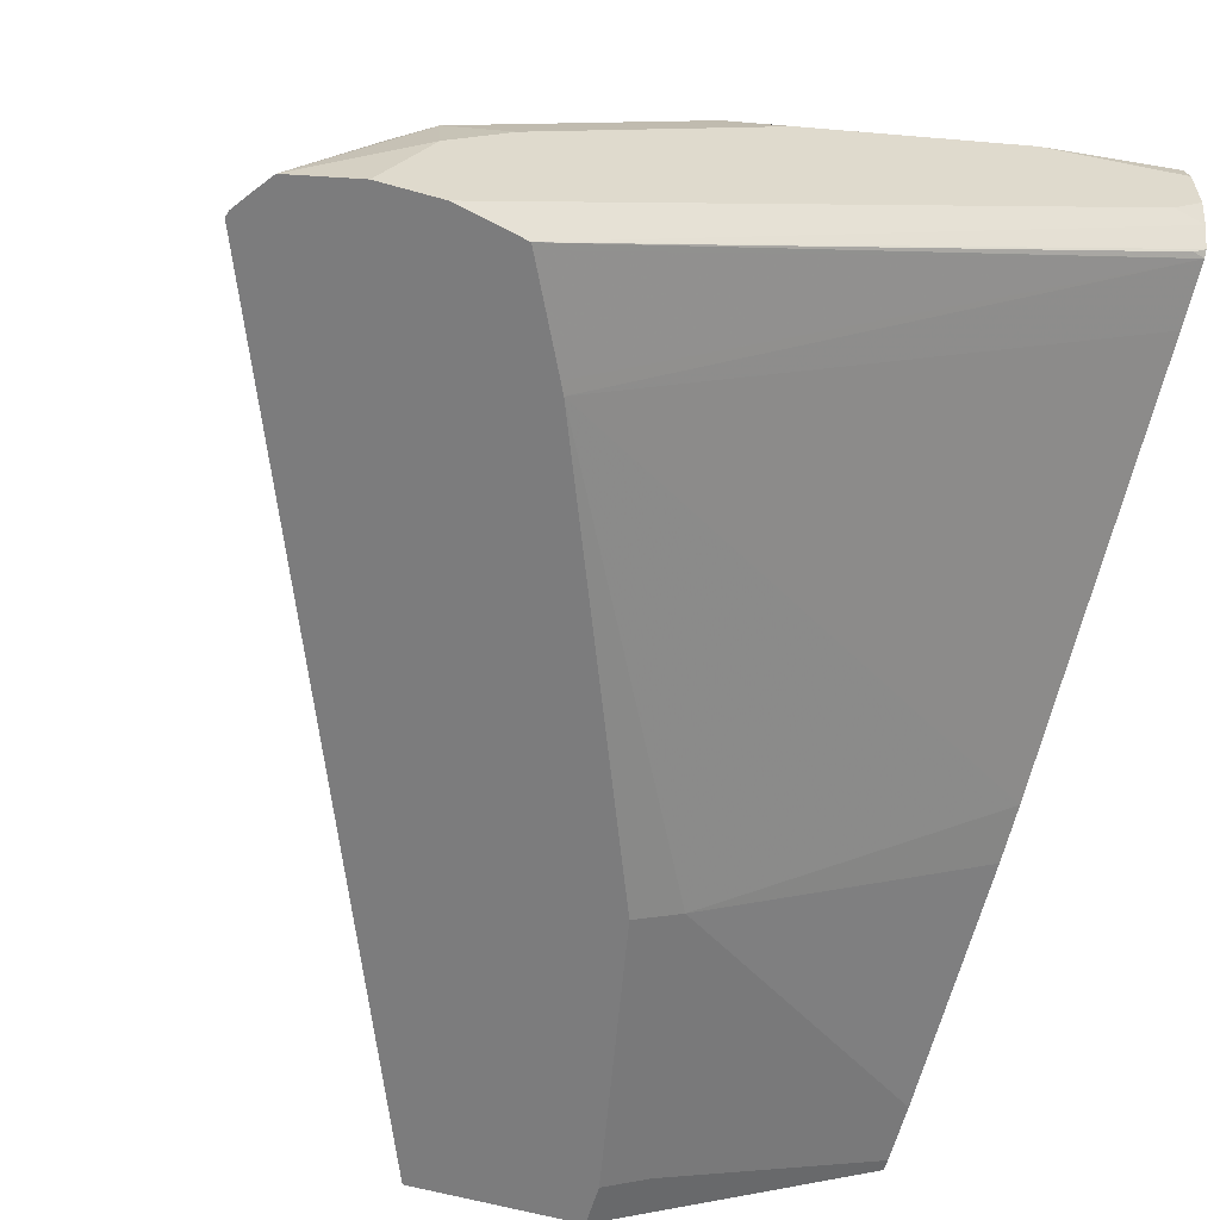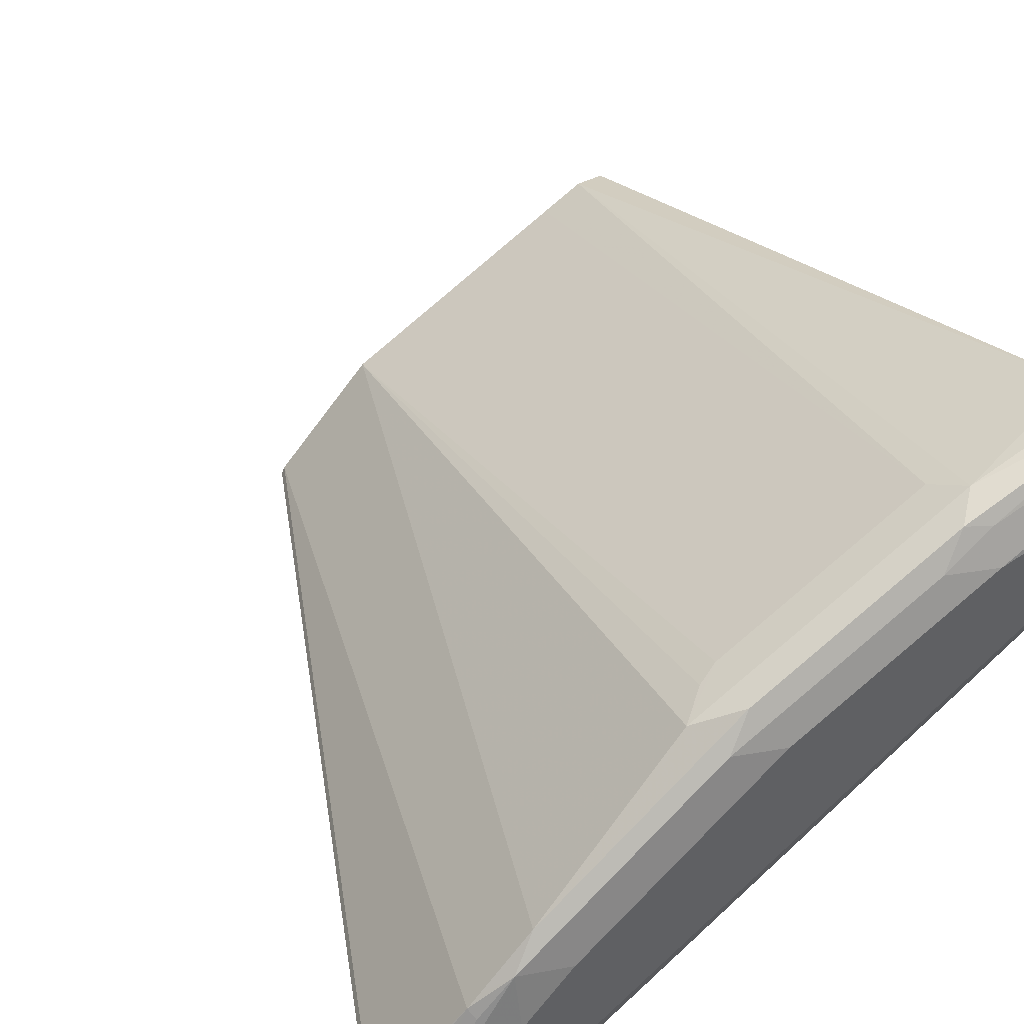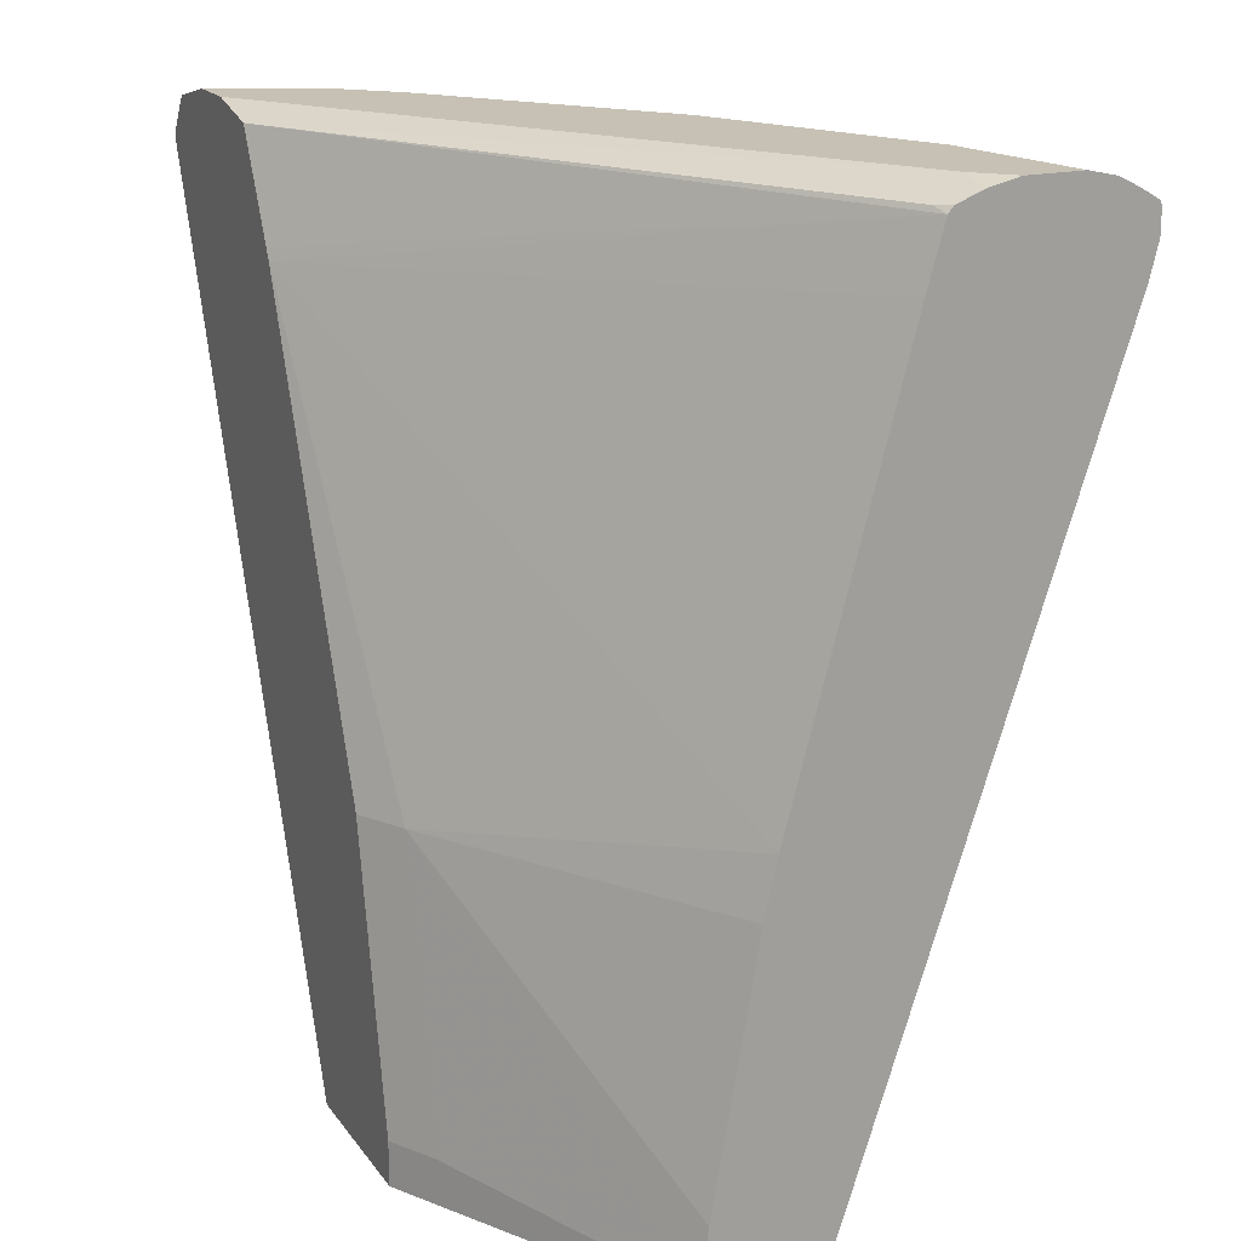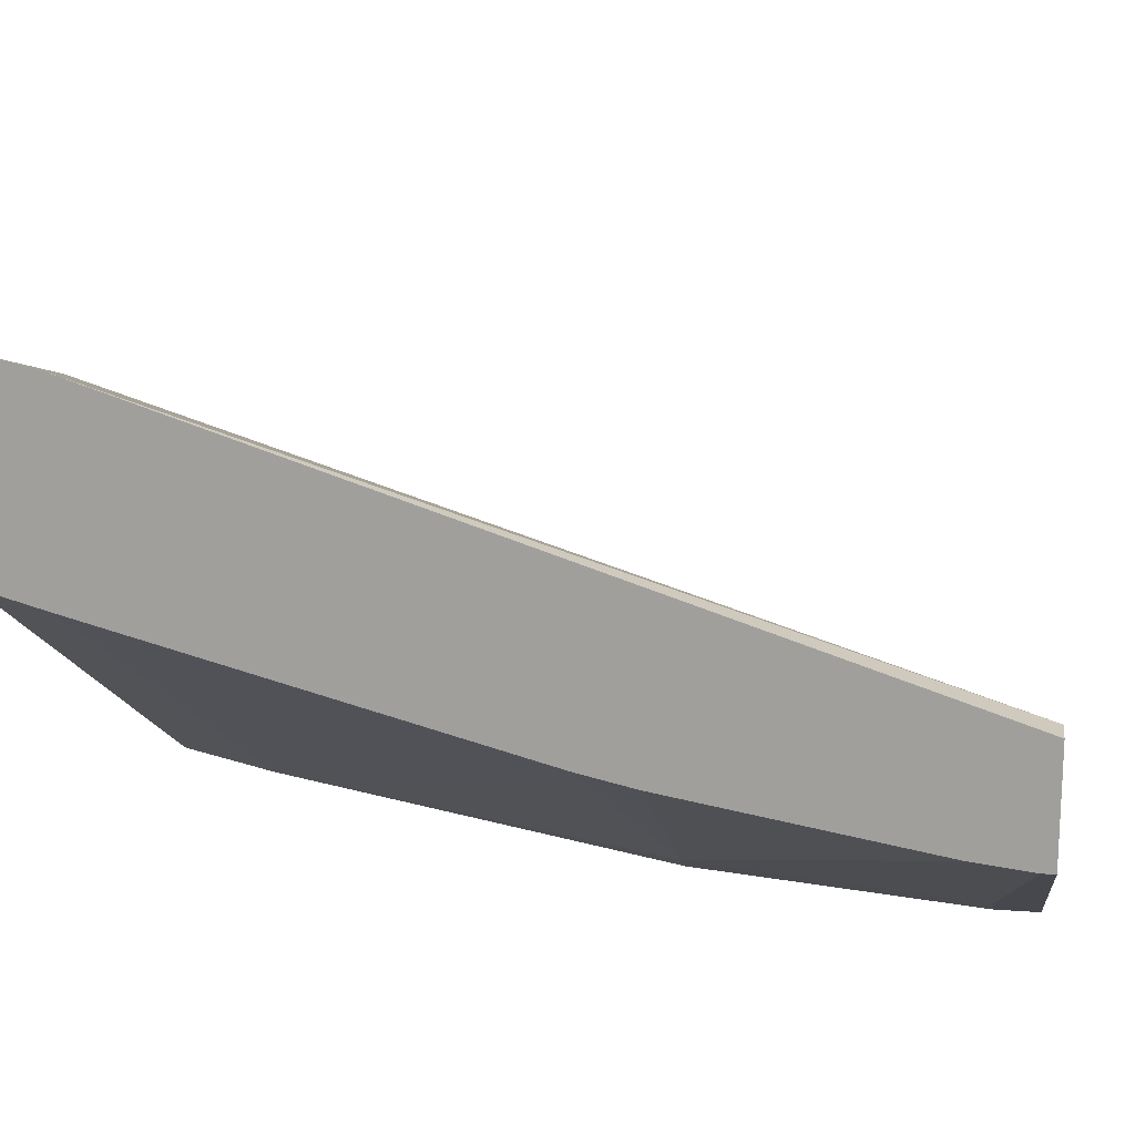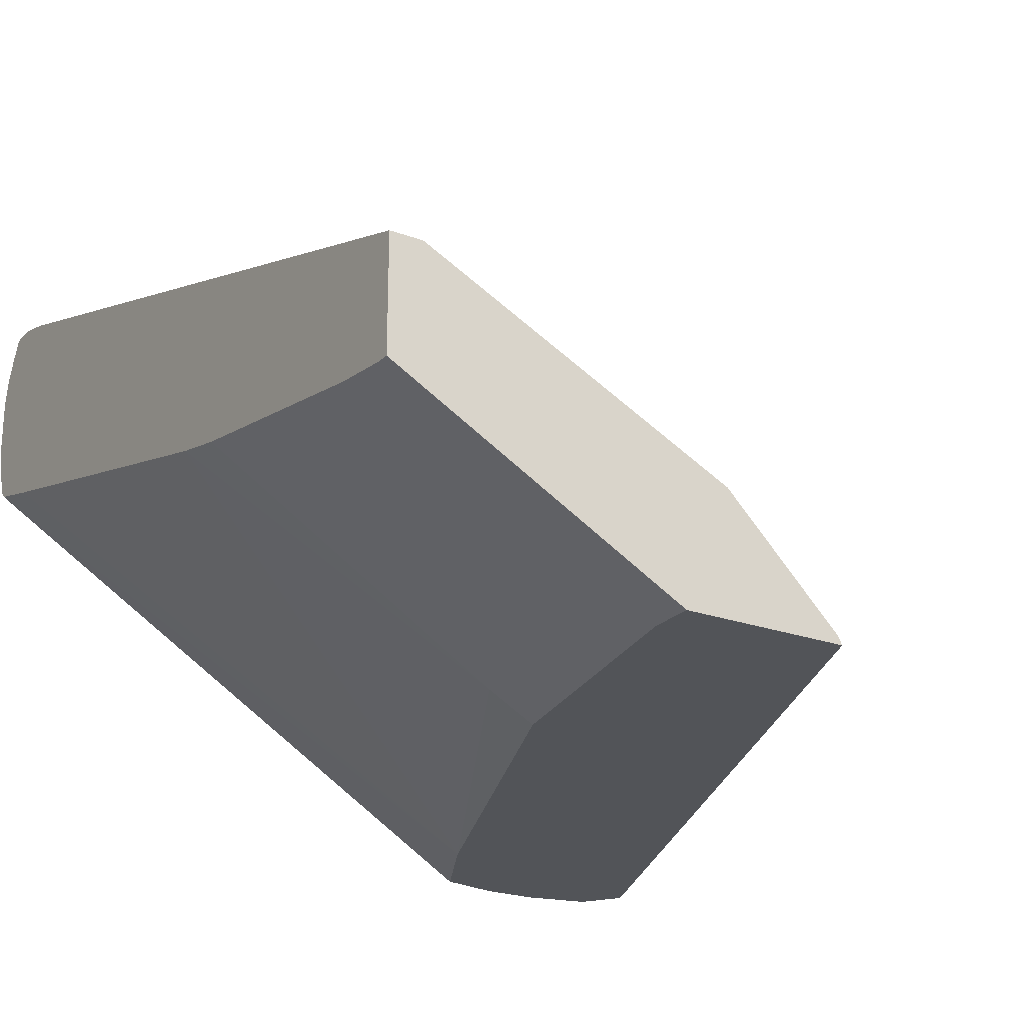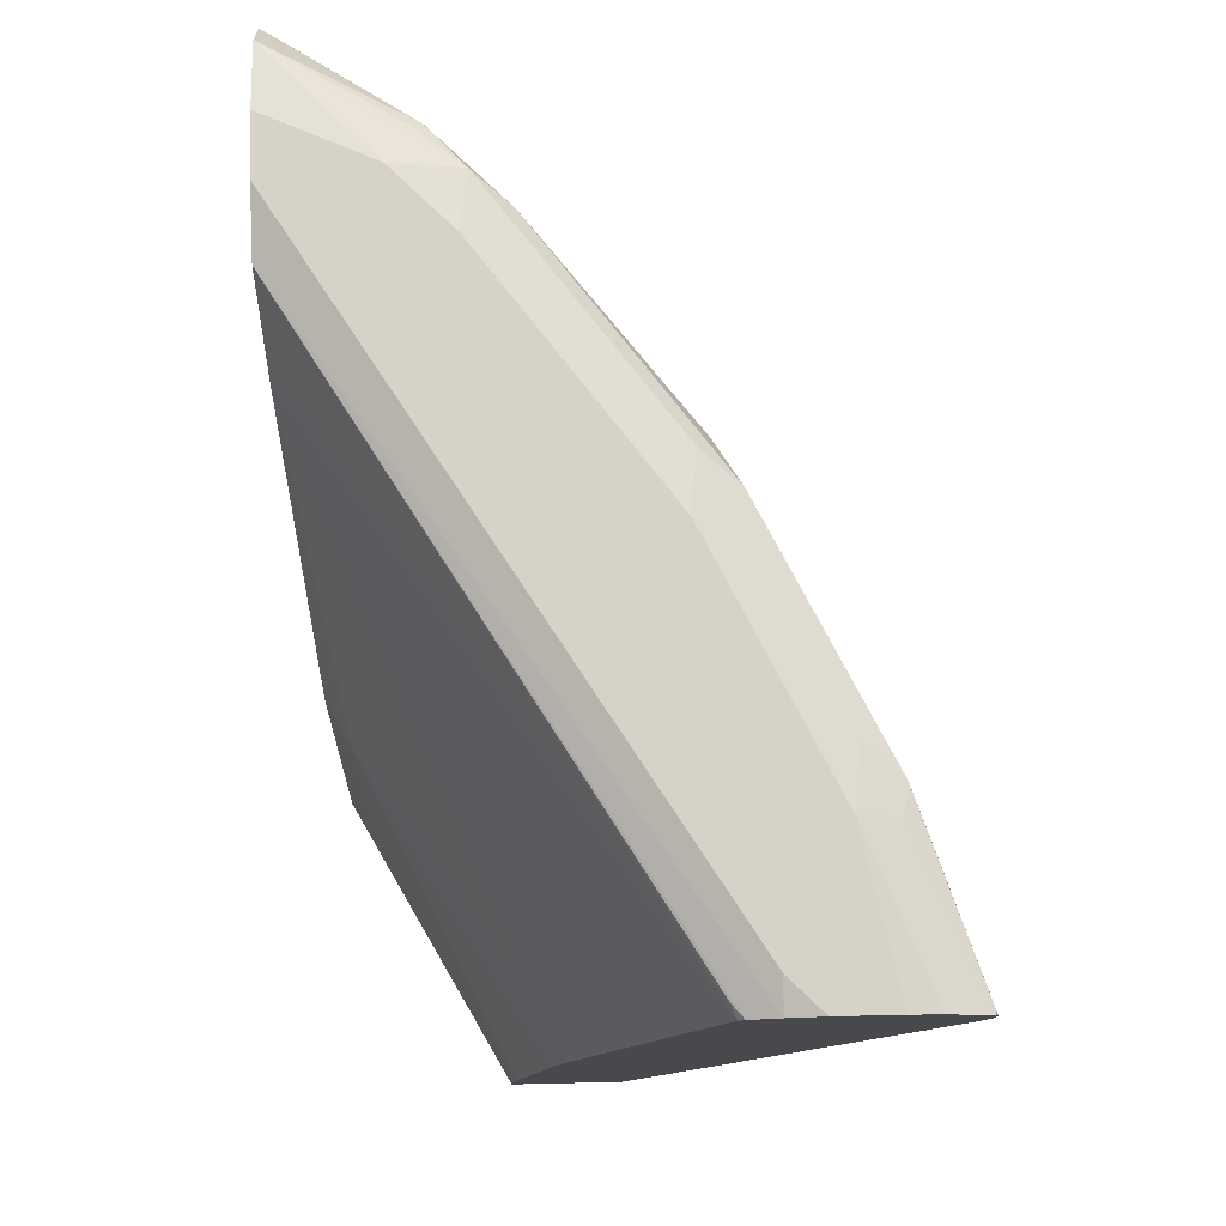
<metadata>
{"format":"obj","ext":"obj","renderer":"f3d","projection":"perspective","resolution":1024,"background":"white","views":[{"elev":-58.8,"azim":163.7,"up":"+Z"},{"elev":43.6,"azim":148.8,"up":"+Z"},{"elev":18.5,"azim":-114.9,"up":"+Y"},{"elev":16.8,"azim":-81.4,"up":"+Z"},{"elev":-22.8,"azim":-31.9,"up":"+Z"},{"elev":77.8,"azim":-91.3,"up":"+Y"}]}
</metadata>
<code>
v 0.6118 0.6307 0.4163
v 0.6109 0.6343 0.4163
v 0.6097 0.6307 0.4205
v 0.4205 0.1647 0.4205
v 0.4226 0.1647 0.4163
v 0.603 0.6458 0.4163
v 0.5598 0.6465 0.4889
v 0.389 0.1647 0.4521
v 0.3315 0.1647 0.4163
v 0.5968 0.6544 0.4163
v 0.5572 0.6518 0.4836
v 0.5361 0.6544 0.5086
v 0.5519 0.6465 0.4968
v 0.3575 0.1647 0.4836
v 0.1716 0.1647 0.5046
v 0.1716 0.1716 0.5046
v 0.3049 0.1892 0.431
v 0.3316 0.1892 0.4163
v 0.5613 0.6623 0.4163
v 0.5361 0.6623 0.4731
v 0.41 0.6544 0.6032
v 0.5203 0.6465 0.5283
v 0.5046 0.6623 0.5046
v 0.3785 0.6623 0.5992
v 0.3411 0.1647 0.4918
v 0.4205 0.6307 0.6097
v 0.4021 0.615 0.615
v 0.389 0.6097 0.6203
v 0.1716 0.1647 0.5677
v 0.1716 0.2051 0.5085
v 0.3364 0.3469 0.431
v 0.3631 0.3469 0.4163
v 0.5298 0.6623 0.4163
v 0.2839 0.6544 0.6662
v 0.2681 0.6465 0.686
v 0.3312 0.6465 0.6544
v 0.3942 0.6465 0.6229
v 0.2523 0.6623 0.6623
v 0.2149 0.1647 0.5549
v 0.3995 0.6307 0.6203
v 0.3575 0.6307 0.6413
v 0.2628 0.6097 0.6833
v 0.1892 0.1647 0.5677
v 0.1716 0.6111 0.7135
v 0.1716 0.3469 0.5331
v 0.1716 0.3609 0.5362
v 0.1716 0.3785 0.5401
v 0.4636 0.5928 0.4163
v 0.4943 0.6544 0.4163
v 0.1892 0.6623 0.6308
v 0.2523 0.6518 0.6833
v 0.1735 0.6465 0.7175
v 0.2523 0.6307 0.6938
v 0.2733 0.6307 0.6833
v 0.1716 0.6623 0.6799
v 0.1716 0.6588 0.6956
v 0.1939 0.1647 0.5654
v 0.1716 0.6307 0.7184
v 0.1716 0.6151 0.6031
v 0.1716 0.6489 0.6126
v 0.4667 0.5992 0.4163
v 0.1716 0.6584 0.6308
v 0.4927 0.6513 0.4163
v 0.1787 0.6518 0.6097
v 0.1716 0.6525 0.6157
v 0.1716 0.6623 0.6484
v 0.1716 0.6529 0.7073
v 0.1716 0.6471 0.7172
v 0.1716 0.6447 0.7184
f 25 42 39
f 26 37 40
f 26 40 28
f 26 28 27
f 28 40 41
f 28 41 54
f 30 45 31
f 31 48 32
f 29 43 44
f 31 45 46
f 31 46 47
f 25 28 42
f 31 47 48
f 28 54 42
f 22 37 26
f 19 55 38
f 21 24 38
f 21 37 22
f 21 36 37
f 21 35 36
f 21 34 35
f 19 23 20
f 19 24 23
f 19 38 24
f 19 66 55
f 19 50 66
f 19 33 50
f 17 32 18
f 33 49 50
f 17 31 32
f 21 38 34
f 34 38 51
f 49 65 62
f 35 51 52
f 16 31 17
f 60 63 61
f 60 65 64
f 53 69 58
f 52 68 69
f 52 69 53
f 51 56 67
f 51 68 52
f 51 67 68
f 50 62 66
f 49 64 65
f 49 60 64
f 49 63 60
f 49 62 50
f 48 60 61
f 48 59 60
f 47 59 48
f 35 52 53
f 35 53 54
f 35 54 41
f 35 41 36
f 36 41 40
f 36 40 37
f 34 51 35
f 38 55 56
f 39 42 57
f 42 54 53
f 42 53 43
f 42 43 57
f 43 53 44
f 44 53 58
f 38 56 51
f 16 30 31
f 4 25 39
f 15 45 30
f 7 11 12
f 7 10 11
f 6 10 7
f 4 7 8
f 4 9 5
f 4 15 9
f 4 29 15
f 4 43 29
f 4 57 43
f 4 39 57
f 4 14 25
f 4 8 14
f 3 7 4
f 2 7 3
f 7 12 13
f 1 6 2
f 1 19 10
f 1 33 19
f 1 49 33
f 1 63 49
f 1 61 63
f 1 48 61
f 1 32 48
f 1 18 32
f 1 9 18
f 1 5 9
f 1 4 5
f 1 3 4
f 1 2 3
f 15 30 16
f 1 10 6
f 7 13 8
f 2 6 7
f 8 22 14
f 15 44 58
f 15 58 69
f 15 69 68
f 15 68 67
f 15 56 55
f 15 55 66
f 15 29 44
f 15 66 62
f 15 65 60
f 15 60 59
f 15 59 47
f 15 47 46
f 8 13 22
f 15 46 45
f 15 62 65
f 14 28 25
f 15 67 56
f 14 27 28
f 9 16 17
f 9 17 18
f 10 19 20
f 10 20 12
f 12 21 22
f 12 22 13
f 10 12 11
f 12 23 24
f 12 24 21
f 14 22 26
f 14 26 27
f 12 20 23
f 9 15 16

</code>
